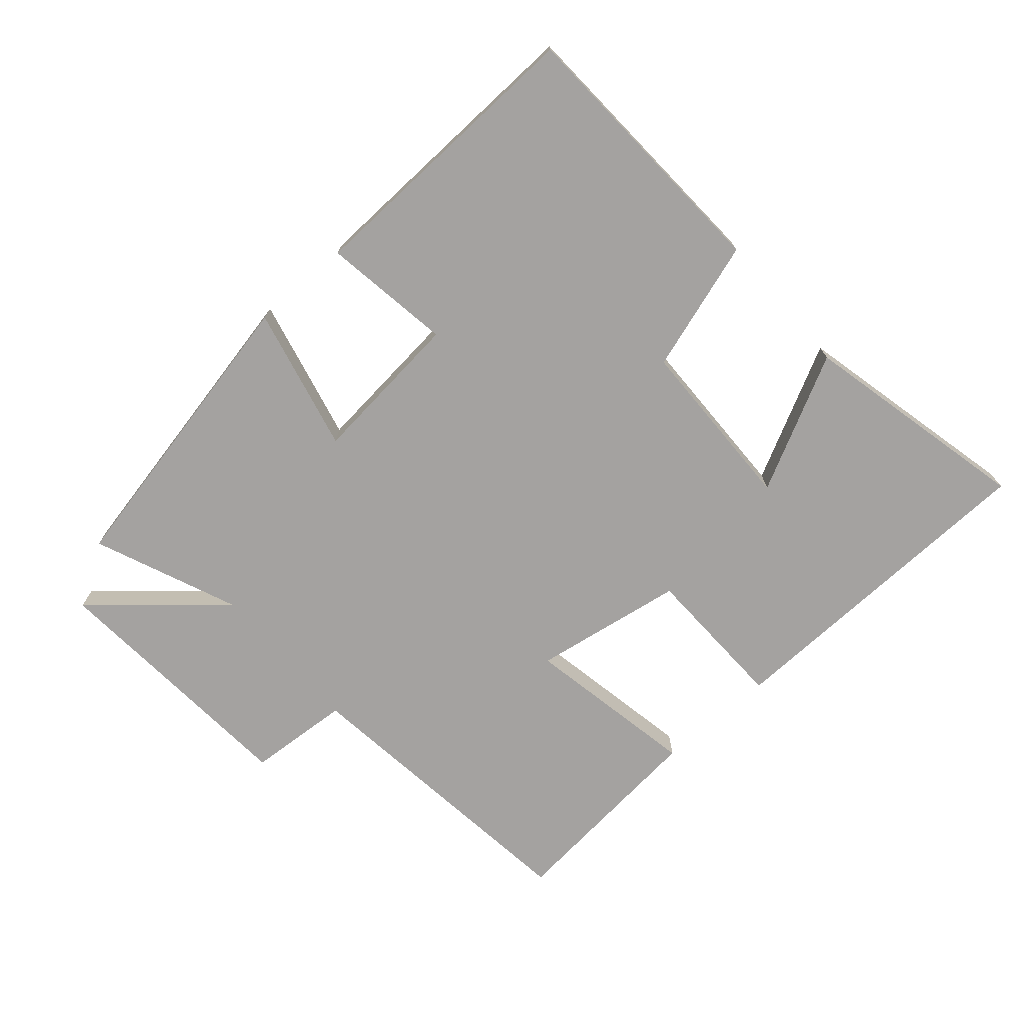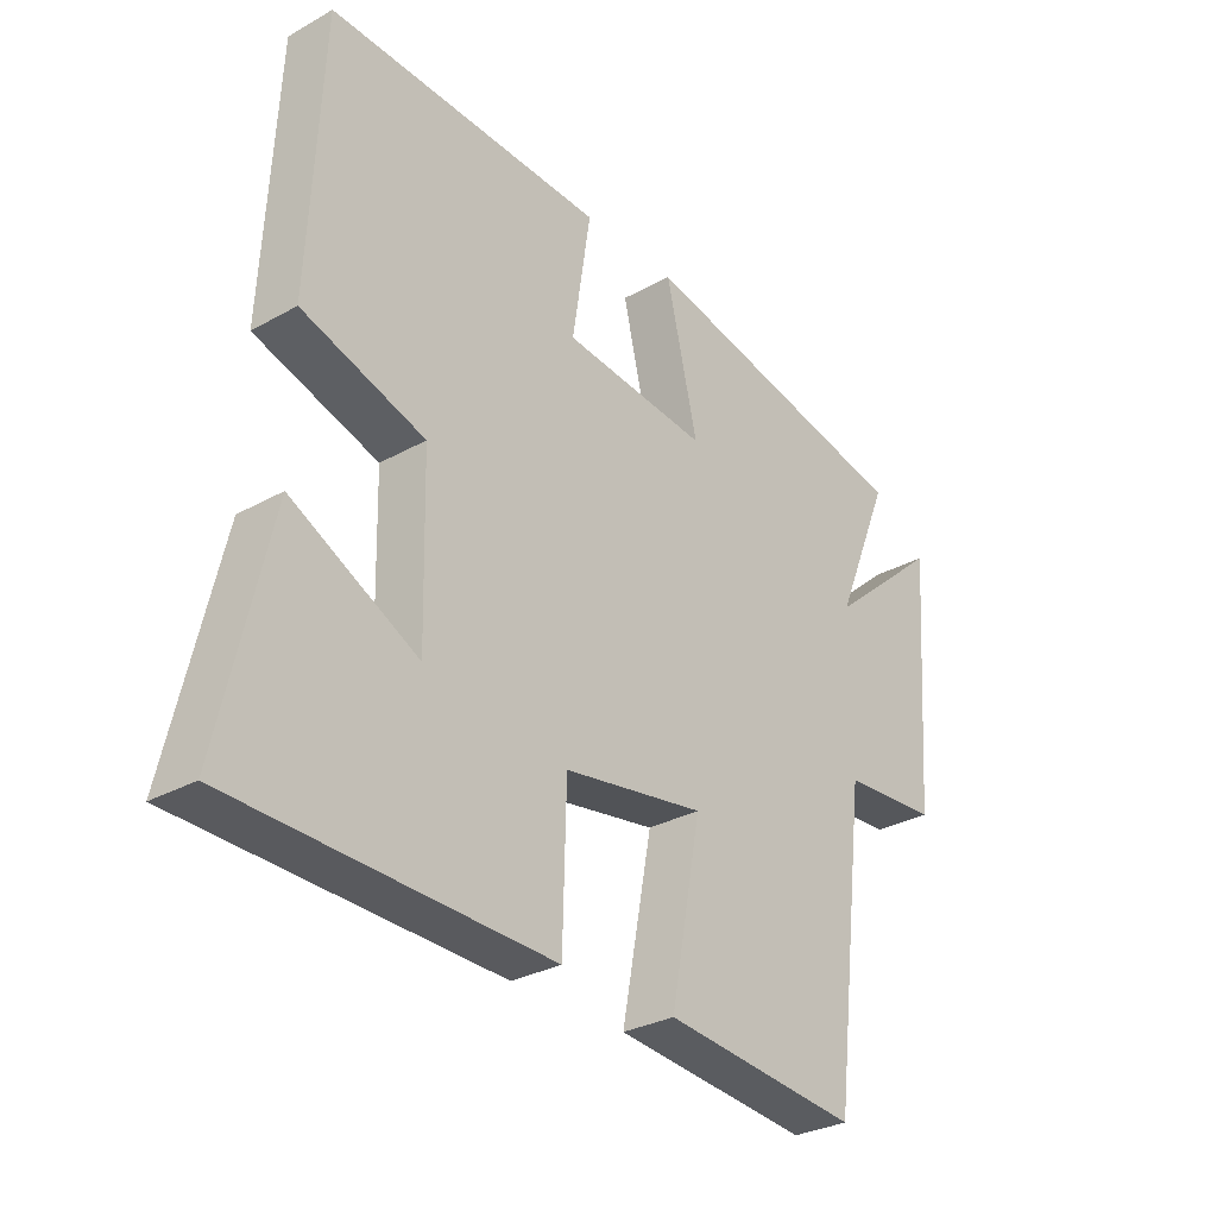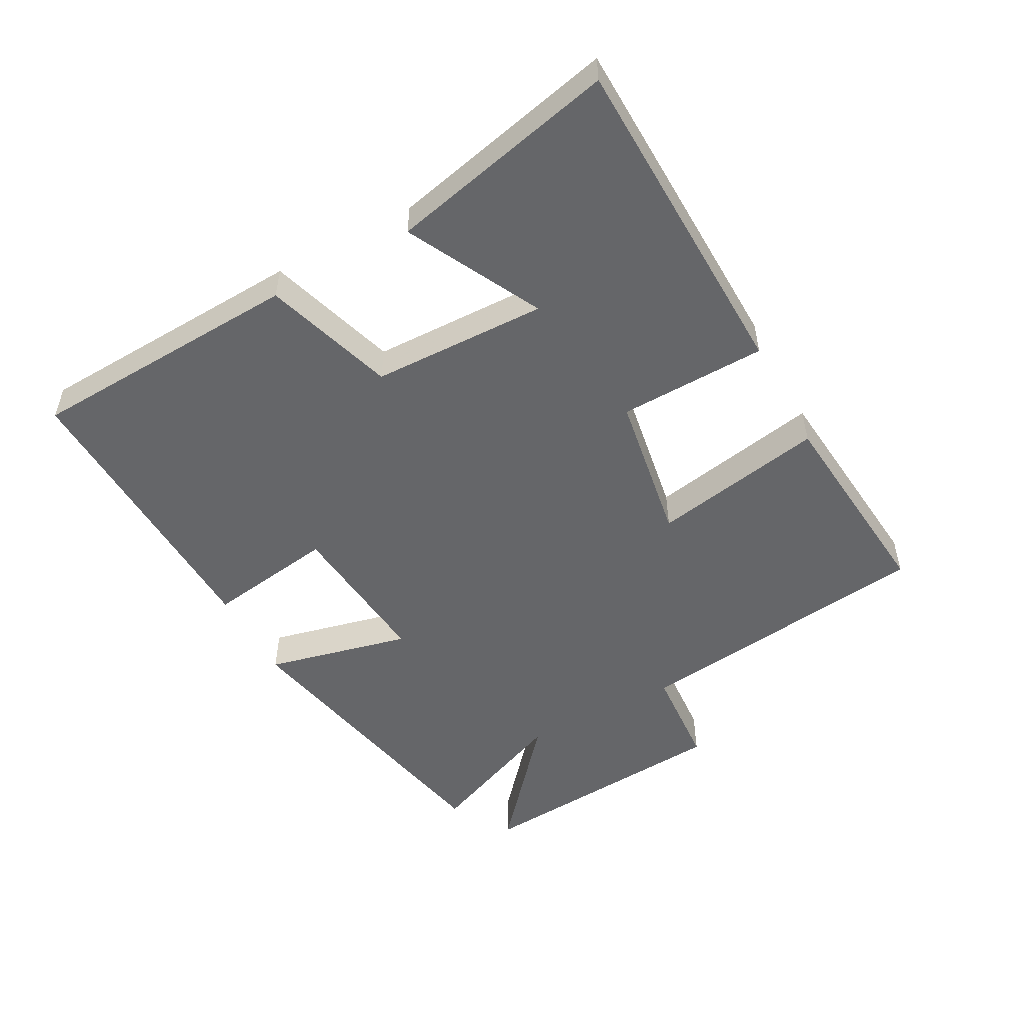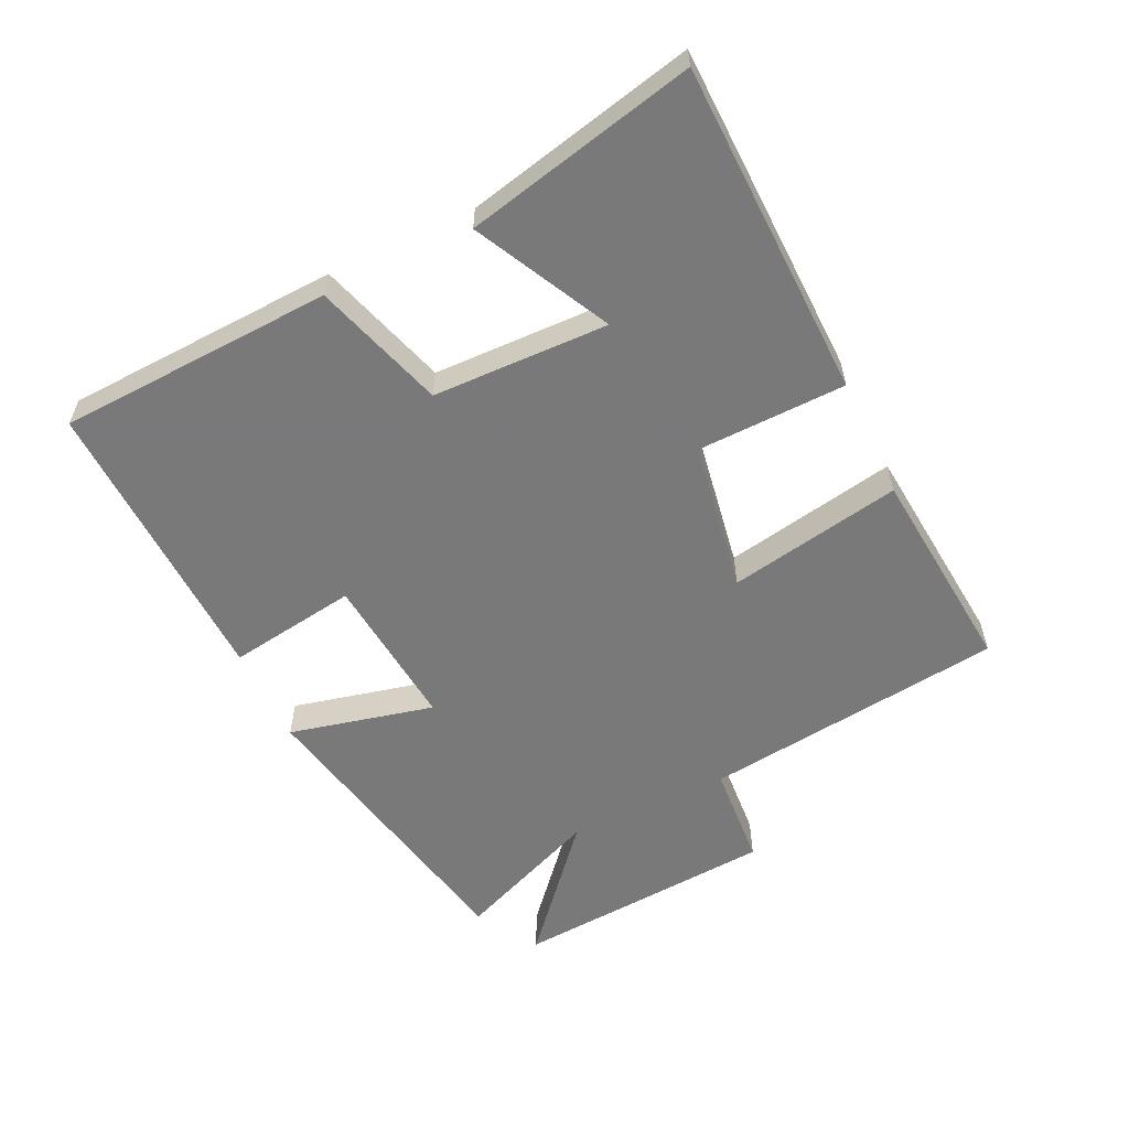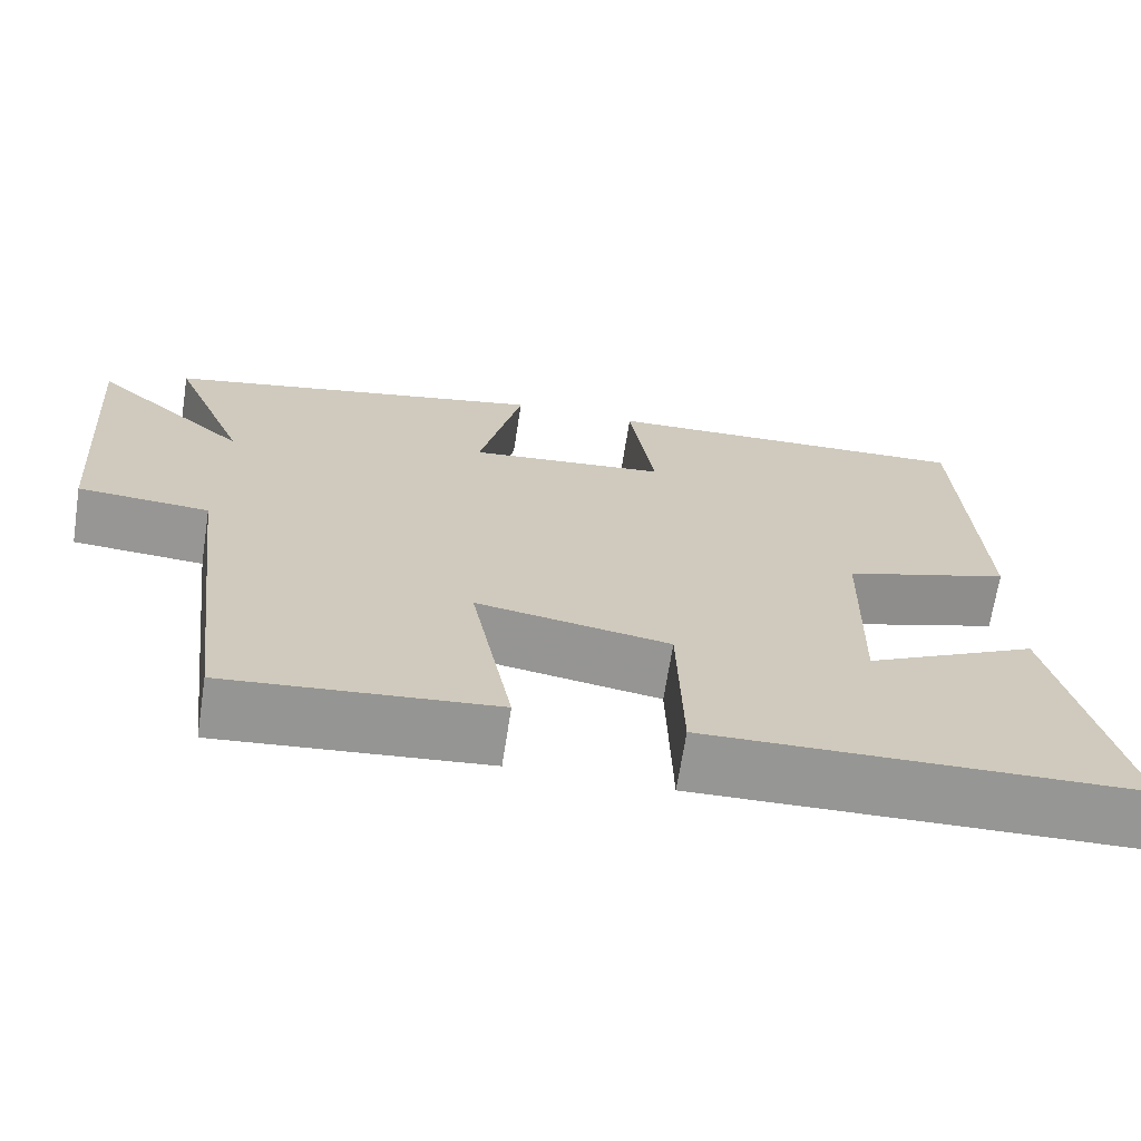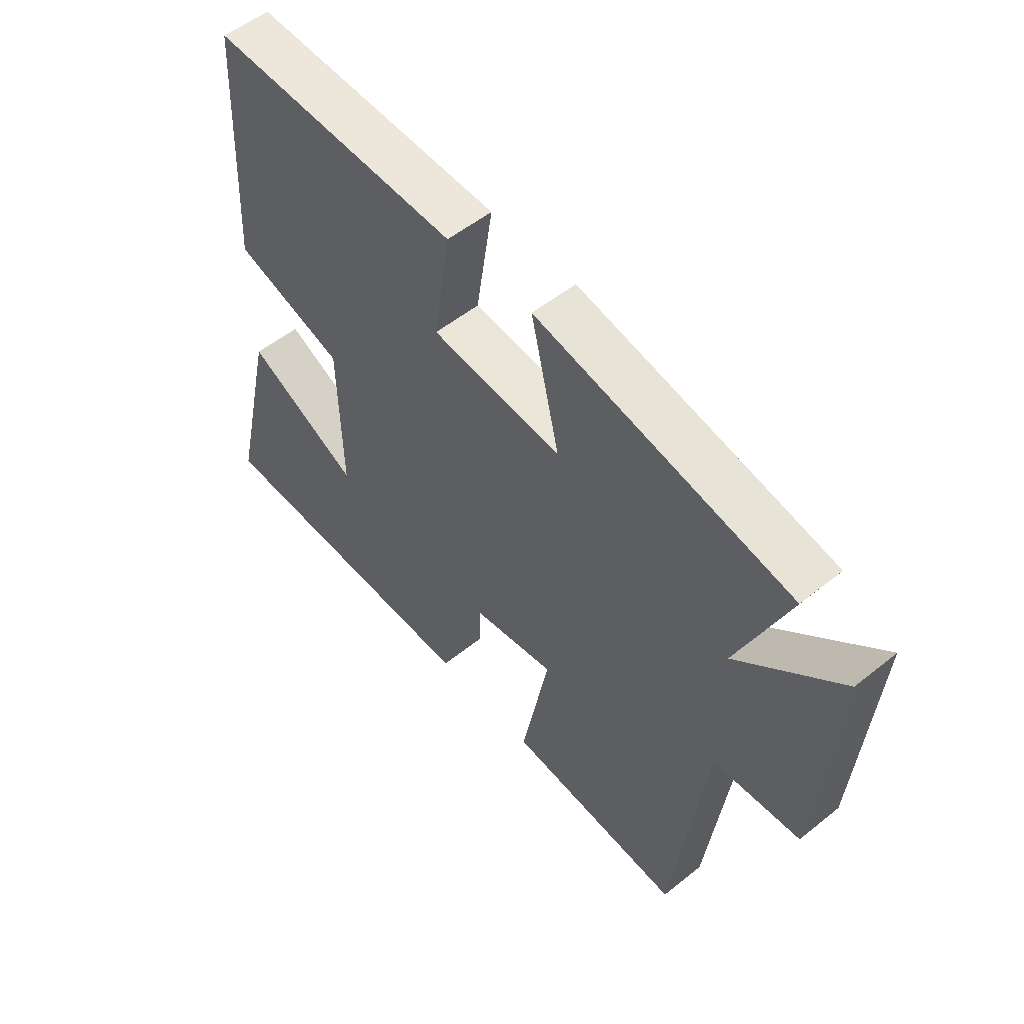
<metadata>
{"format":"obj","ext":"obj","renderer":"f3d","projection":"perspective","resolution":1024,"background":"white","views":[{"elev":-72.7,"azim":41.0,"up":"+Y"},{"elev":-30.1,"azim":129.2,"up":"+Z"},{"elev":-51.9,"azim":118.4,"up":"+Y"},{"elev":-57.8,"azim":115.3,"up":"+Y"},{"elev":-67.8,"azim":-8.8,"up":"+Z"},{"elev":53.6,"azim":-130.6,"up":"+Z"}]}
</metadata>
<code>
v 0.479 0.07 0.517
v 0.5 0.07 0.095
v 0.299 0.07 0.031
v 0.293 0.07 -0.239
v 0.5 0.07 -0.133
v 0.581 0.07 -0.486
v 0.066 0.07 -0.5
v 0.06 0.07 -0.272
v -0.172 0.07 -0.234
v -0.122 0.07 -0.5
v -0.443 0.07 -0.531
v -0.5 0.07 -0.068
v -0.658 0.07 -0.057
v -0.688 0.07 0.345
v -0.5 0.07 0.182
v -0.592 0.07 0.404
v -0.13 0.07 0.5
v -0.182 0.07 0.278
v 0.056 0.07 0.302
v 0.026 0.07 0.5
v 0.479 0 0.517
v 0.5 0 0.095
v 0.299 0 0.031
v 0.293 0 -0.239
v 0.5 0 -0.133
v 0.581 0 -0.486
v 0.066 0 -0.5
v 0.06 0 -0.272
v -0.172 0 -0.234
v -0.122 0 -0.5
v -0.443 0 -0.531
v -0.5 0 -0.068
v -0.658 0 -0.057
v -0.688 0 0.345
v -0.5 0 0.182
v -0.592 0 0.404
v -0.13 0 0.5
v -0.182 0 0.278
v 0.056 0 0.302
v 0.026 0 0.5
f 1 2 3
f 20 1 3
f 19 20 3
f 18 19 3 4
f 15 16 17 18
f 15 18 4
f 12 13 14 15
f 11 12 15
f 10 11 15
f 9 10 15
f 8 9 15 4
f 7 8 4
f 4 5 6 7
f 23 22 21
f 23 21 40
f 23 40 39
f 24 23 39 38
f 38 37 36 35
f 24 38 35
f 35 34 33 32
f 35 32 31
f 35 31 30
f 35 30 29
f 24 35 29 28
f 24 28 27
f 27 26 25 24
f 1 21 22 2
f 2 22 23 3
f 3 23 24 4
f 4 24 25 5
f 5 25 26 6
f 6 26 27 7
f 7 27 28 8
f 8 28 29 9
f 9 29 30 10
f 10 30 31 11
f 11 31 32 12
f 12 32 33 13
f 13 33 34 14
f 14 34 35 15
f 15 35 36 16
f 16 36 37 17
f 17 37 38 18
f 18 38 39 19
f 19 39 40 20
f 20 40 21 1

</code>
